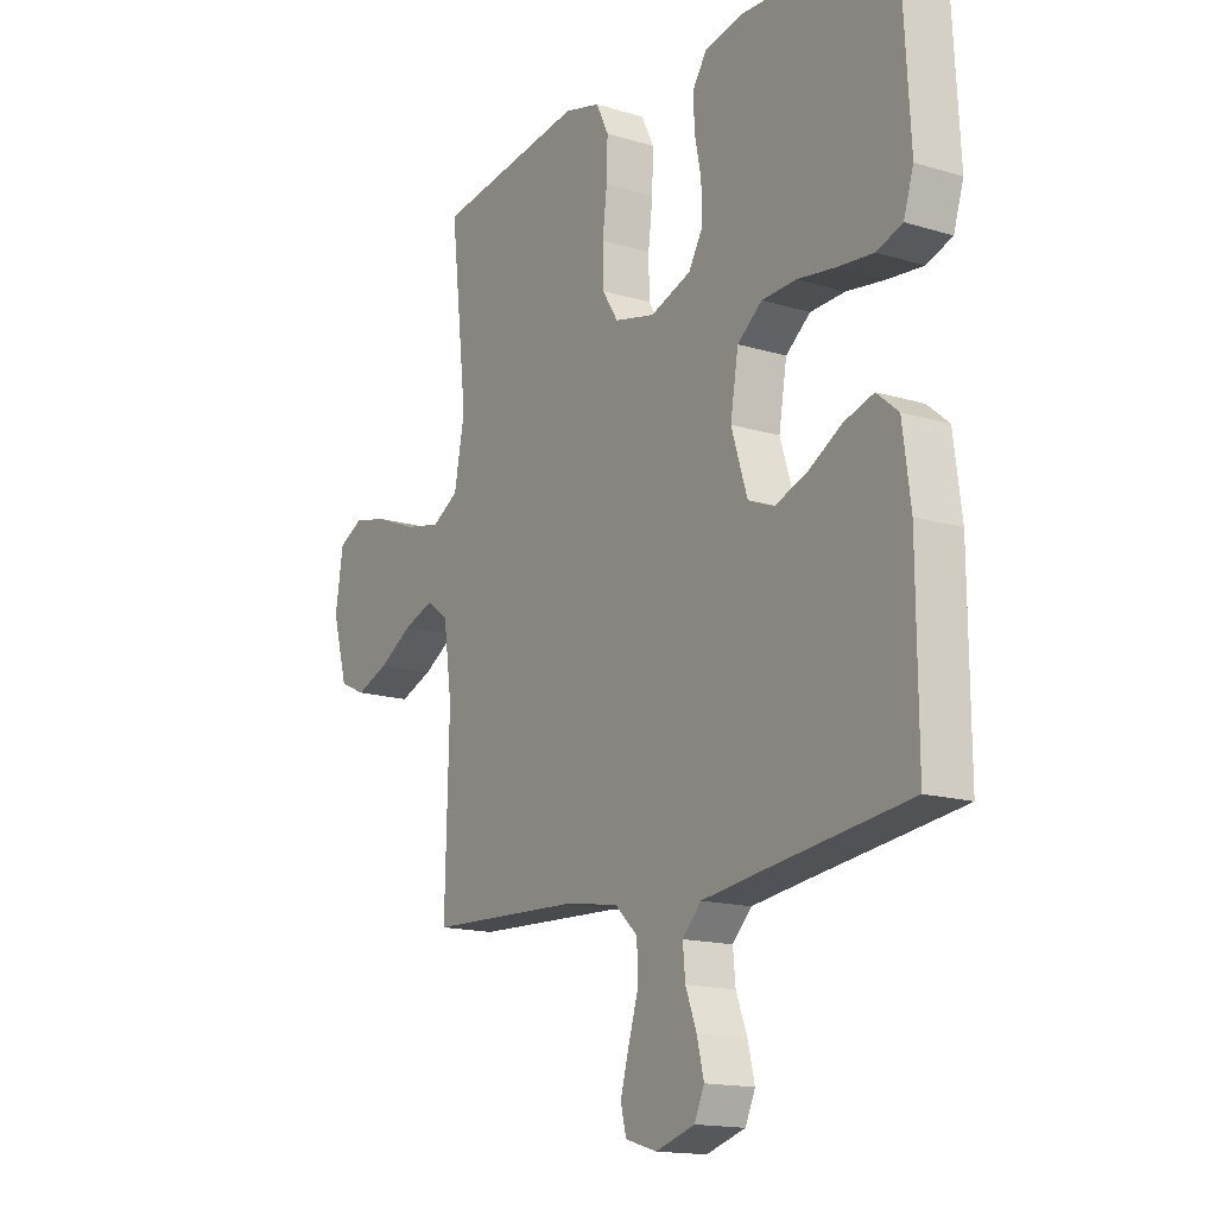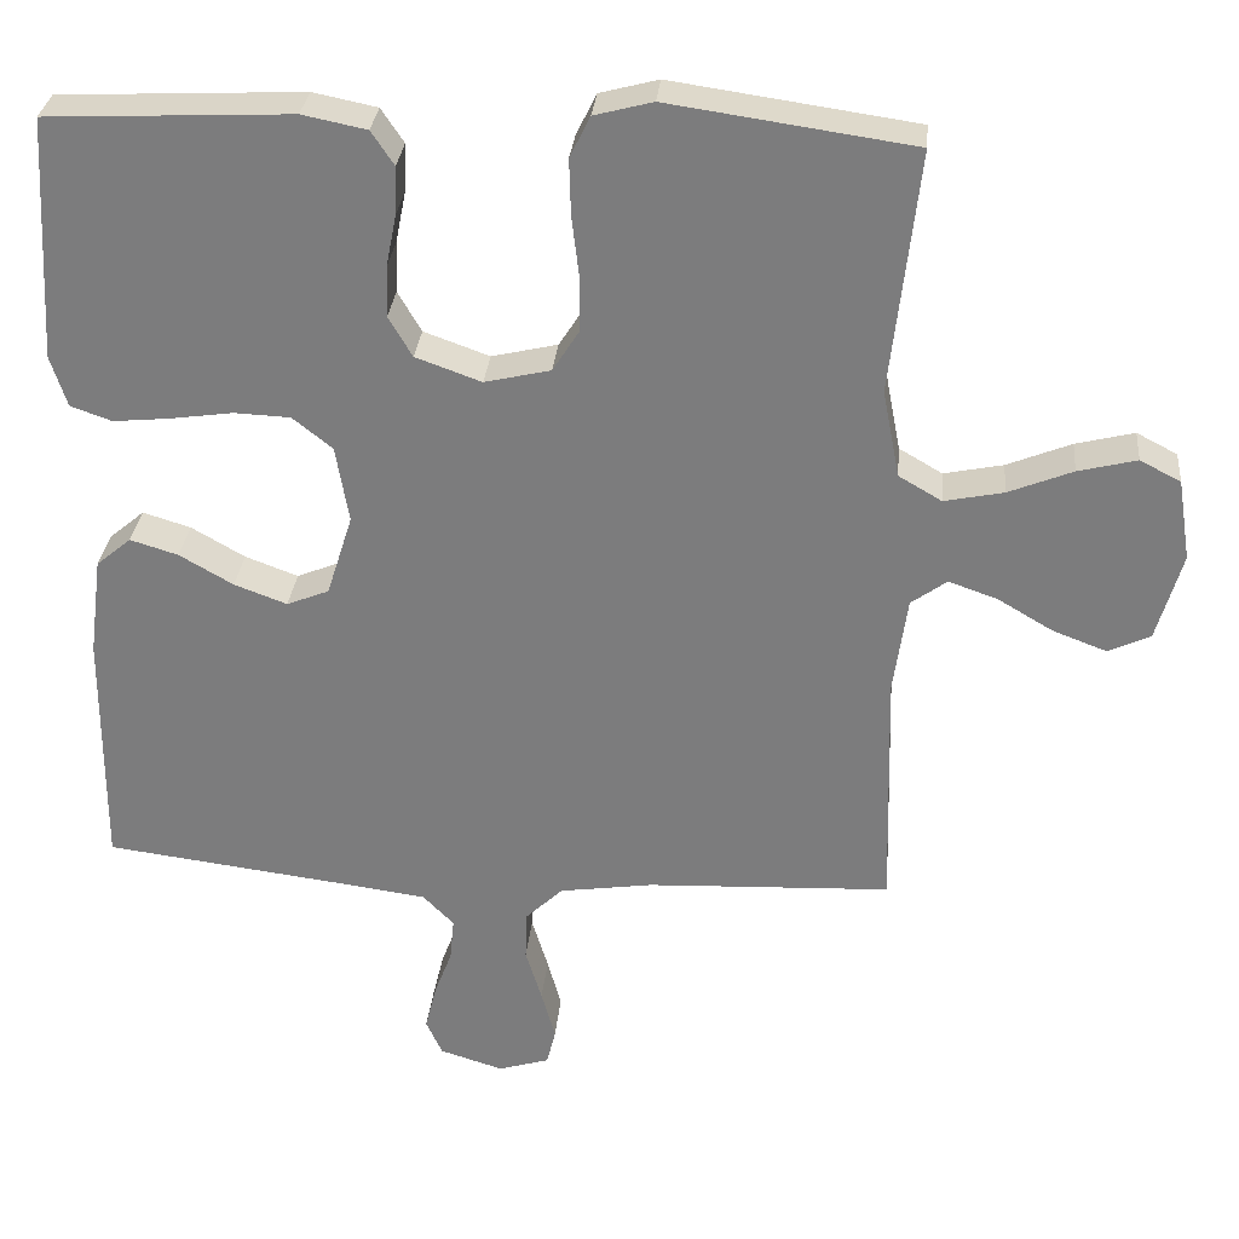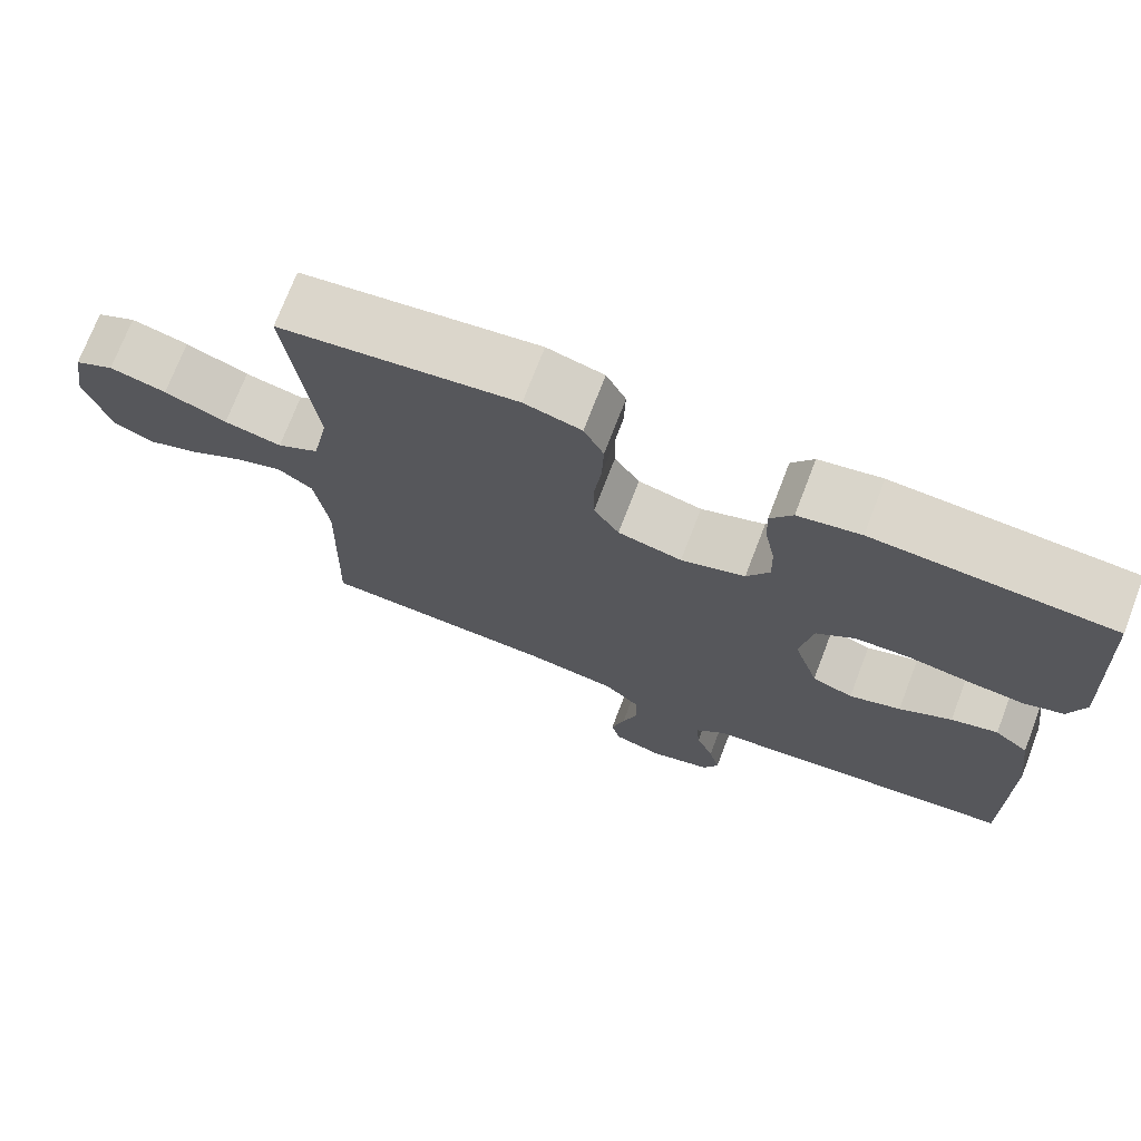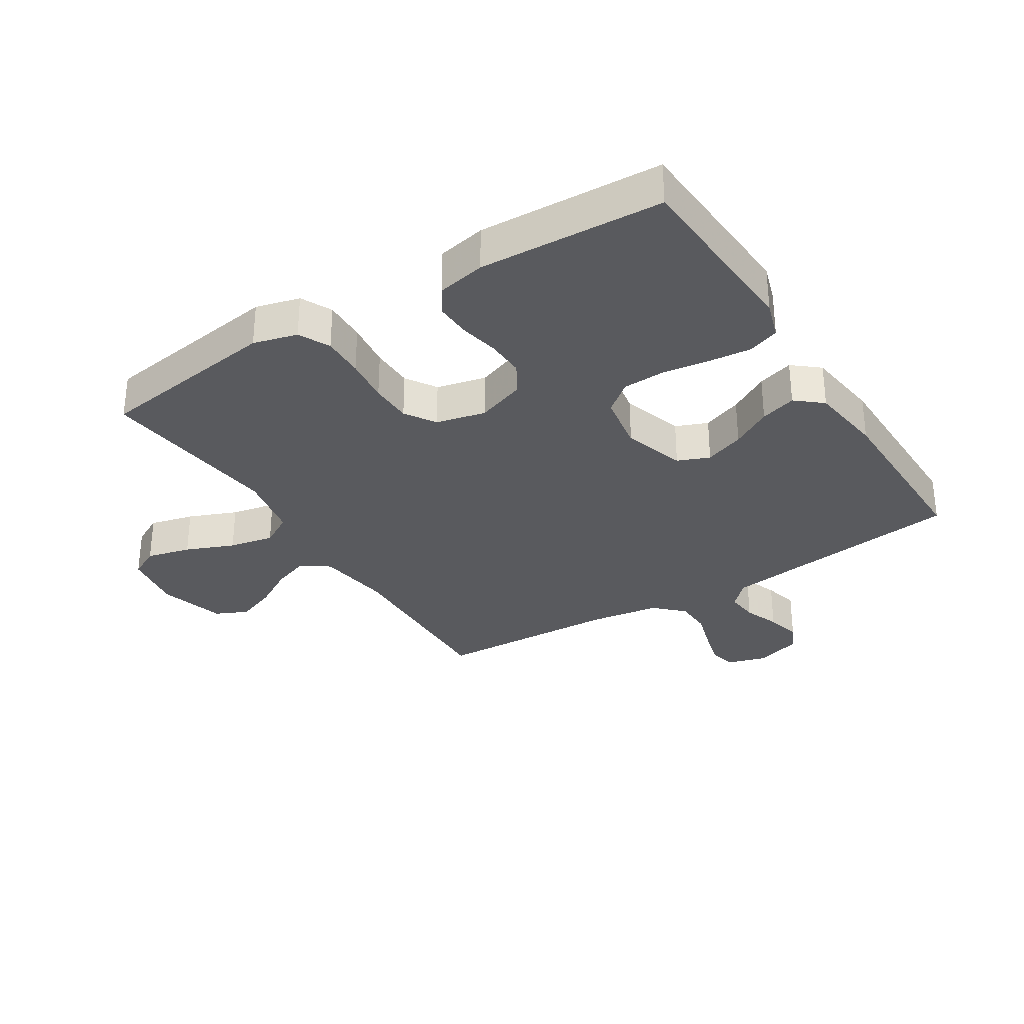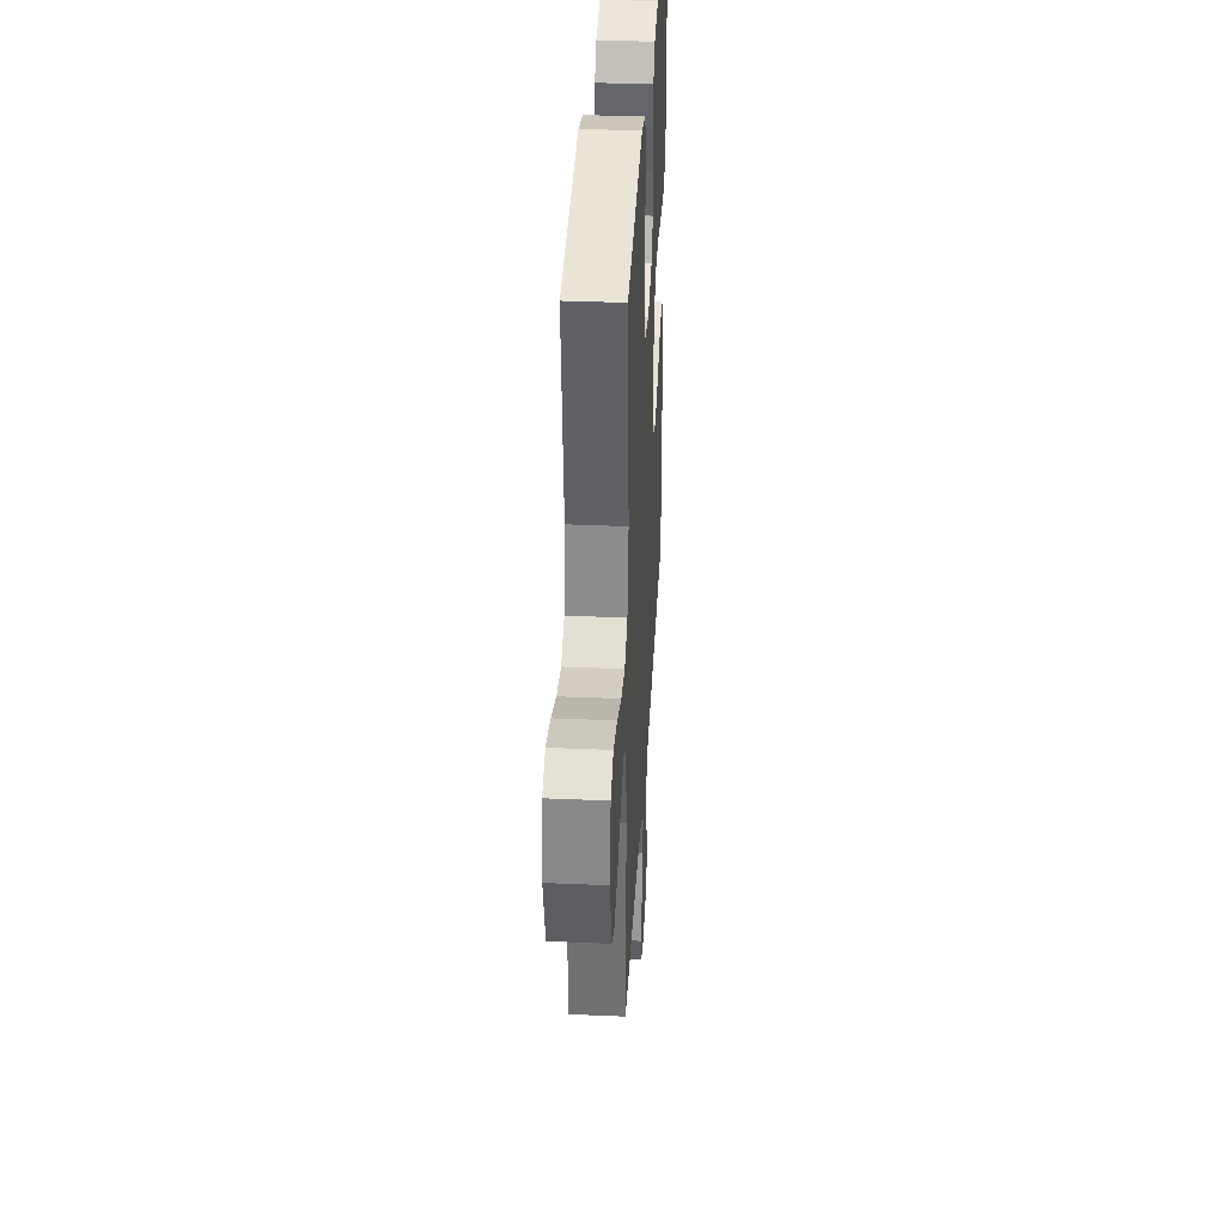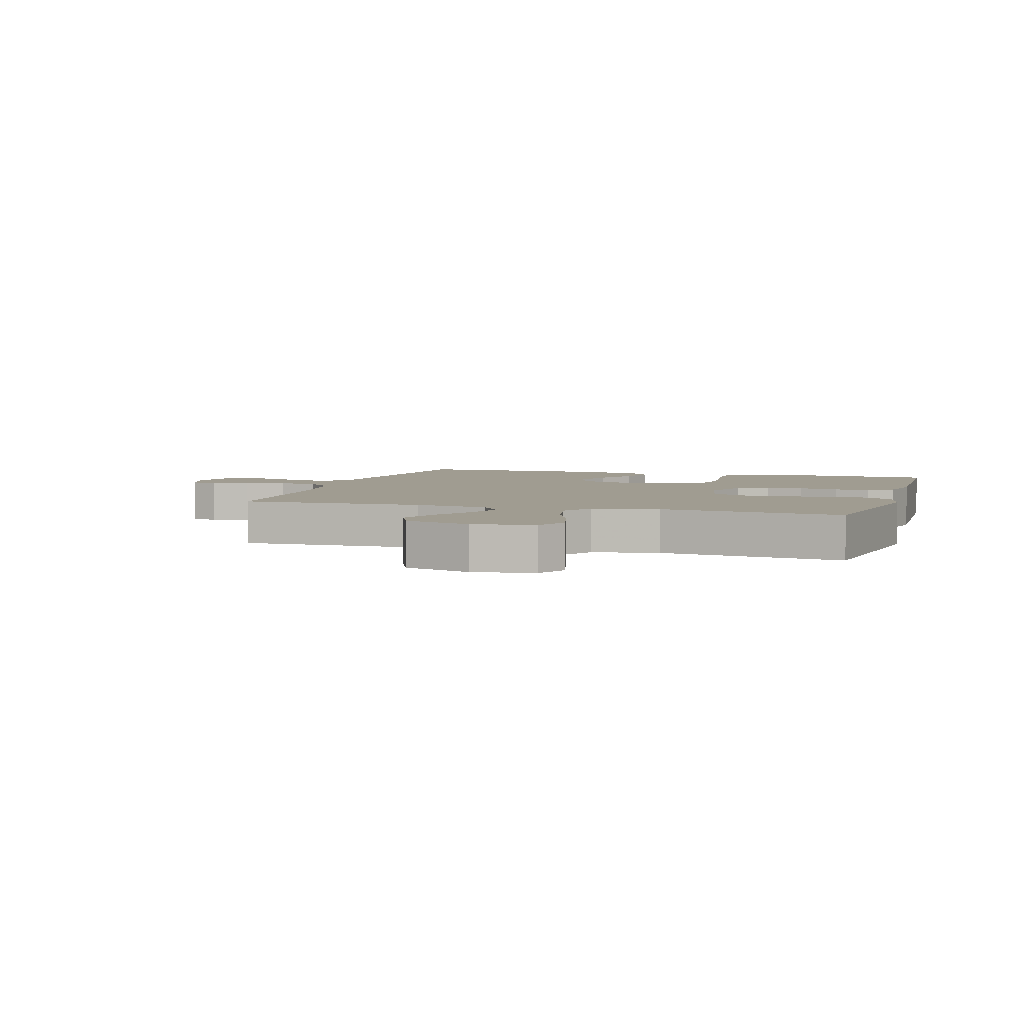
<metadata>
{"format":"obj","ext":"obj","renderer":"f3d","projection":"perspective","resolution":1024,"background":"white","views":[{"elev":-15.5,"azim":57.4,"up":"+Z"},{"elev":30.5,"azim":-174.6,"up":"+Z"},{"elev":73.0,"azim":21.0,"up":"+Z"},{"elev":-31.5,"azim":32.1,"up":"+Y"},{"elev":36.0,"azim":-86.8,"up":"+Z"},{"elev":4.4,"azim":-72.9,"up":"+Y"}]}
</metadata>
<code>
v -0.5 0.07 -0.5
v -0.492 0.07 -0.2
v -0.509 0.07 -0.079
v -0.553 0.07 -0.047
v -0.613 0.07 -0.068
v -0.681 0.07 -0.108
v -0.747 0.07 -0.133
v -0.799 0.07 -0.109
v -0.83 0.07 0
v -0.814 0.07 0.1
v -0.764 0.07 0.126
v -0.692 0.07 0.108
v -0.613 0.07 0.076
v -0.54 0.07 0.061
v -0.487 0.07 0.092
v -0.466 0.07 0.2
v -0.5 0.07 0.5
v -0.2 0.07 0.543
v -0.128 0.07 0.524
v -0.103 0.07 0.473
v -0.105 0.07 0.404
v -0.114 0.07 0.329
v -0.113 0.07 0.26
v -0.081 0.07 0.21
v 0 0.07 0.191
v 0.081 0.07 0.22
v 0.11 0.07 0.27
v 0.108 0.07 0.333
v 0.095 0.07 0.398
v 0.093 0.07 0.456
v 0.121 0.07 0.498
v 0.2 0.07 0.514
v 0.5 0.07 0.5
v 0.517 0.07 0.2
v 0.497 0.07 0.137
v 0.446 0.07 0.119
v 0.375 0.07 0.126
v 0.299 0.07 0.137
v 0.23 0.07 0.134
v 0.181 0.07 0.095
v 0.165 0.07 0
v 0.197 0.07 -0.101
v 0.249 0.07 -0.122
v 0.314 0.07 -0.098
v 0.38 0.07 -0.06
v 0.439 0.07 -0.042
v 0.482 0.07 -0.078
v 0.498 0.07 -0.2
v 0.5 0.07 -0.5
v 0.2 0.07 -0.538
v 0.095 0.07 -0.552
v 0.057 0.07 -0.591
v 0.062 0.07 -0.644
v 0.084 0.07 -0.702
v 0.098 0.07 -0.759
v 0.078 0.07 -0.803
v 0 0.07 -0.827
v -0.063 0.07 -0.808
v -0.074 0.07 -0.763
v -0.057 0.07 -0.701
v -0.037 0.07 -0.635
v -0.039 0.07 -0.574
v -0.085 0.07 -0.53
v -0.2 0.07 -0.513
v -0.5 0 -0.5
v -0.492 0 -0.2
v -0.509 0 -0.079
v -0.553 0 -0.047
v -0.613 0 -0.068
v -0.681 0 -0.108
v -0.747 0 -0.133
v -0.799 0 -0.109
v -0.83 0 0
v -0.814 0 0.1
v -0.764 0 0.126
v -0.692 0 0.108
v -0.613 0 0.076
v -0.54 0 0.061
v -0.487 0 0.092
v -0.466 0 0.2
v -0.5 0 0.5
v -0.2 0 0.543
v -0.128 0 0.524
v -0.103 0 0.473
v -0.105 0 0.404
v -0.114 0 0.329
v -0.113 0 0.26
v -0.081 0 0.21
v 0 0 0.191
v 0.081 0 0.22
v 0.11 0 0.27
v 0.108 0 0.333
v 0.095 0 0.398
v 0.093 0 0.456
v 0.121 0 0.498
v 0.2 0 0.514
v 0.5 0 0.5
v 0.517 0 0.2
v 0.497 0 0.137
v 0.446 0 0.119
v 0.375 0 0.126
v 0.299 0 0.137
v 0.23 0 0.134
v 0.181 0 0.095
v 0.165 0 0
v 0.197 0 -0.101
v 0.249 0 -0.122
v 0.314 0 -0.098
v 0.38 0 -0.06
v 0.439 0 -0.042
v 0.482 0 -0.078
v 0.498 0 -0.2
v 0.5 0 -0.5
v 0.2 0 -0.538
v 0.095 0 -0.552
v 0.057 0 -0.591
v 0.062 0 -0.644
v 0.084 0 -0.702
v 0.098 0 -0.759
v 0.078 0 -0.803
v 0 0 -0.827
v -0.063 0 -0.808
v -0.074 0 -0.763
v -0.057 0 -0.701
v -0.037 0 -0.635
v -0.039 0 -0.574
v -0.085 0 -0.53
v -0.2 0 -0.513
f 59 60 61
f 58 59 61
f 57 58 61
f 56 57 61
f 55 56 61
f 54 55 61
f 53 54 61
f 52 53 61 62
f 51 52 62 63
f 48 49 50
f 47 48 50
f 46 47 50
f 45 46 50
f 44 45 50
f 51 63 64
f 50 51 64
f 44 50 64
f 43 44 64
f 36 37 38
f 35 36 38
f 34 35 38
f 33 34 38
f 32 33 38
f 31 32 38
f 30 31 38
f 29 30 38
f 28 29 38
f 27 28 38 39
f 26 27 39 40
f 20 21 22
f 19 20 22
f 18 19 22
f 17 18 22
f 16 17 22
f 15 16 22 23
f 14 15 23 24
f 11 12 13
f 10 11 13
f 9 10 13
f 8 9 13
f 7 8 13
f 6 7 13
f 5 6 13
f 4 5 13 14
f 14 24 25
f 4 14 25
f 3 4 25
f 64 1 2
f 43 64 2
f 42 43 2
f 26 40 41
f 26 41 42
f 25 26 42
f 3 25 42
f 2 3 42
f 125 124 123
f 125 123 122
f 125 122 121
f 125 121 120
f 125 120 119
f 125 119 118
f 125 118 117
f 126 125 117 116
f 127 126 116 115
f 114 113 112
f 114 112 111
f 114 111 110
f 114 110 109
f 114 109 108
f 128 127 115
f 128 115 114
f 128 114 108
f 128 108 107
f 102 101 100
f 102 100 99
f 102 99 98
f 102 98 97
f 102 97 96
f 102 96 95
f 102 95 94
f 102 94 93
f 102 93 92
f 103 102 92 91
f 104 103 91 90
f 86 85 84
f 86 84 83
f 86 83 82
f 86 82 81
f 86 81 80
f 87 86 80 79
f 88 87 79 78
f 77 76 75
f 77 75 74
f 77 74 73
f 77 73 72
f 77 72 71
f 77 71 70
f 77 70 69
f 78 77 69 68
f 89 88 78
f 89 78 68
f 89 68 67
f 66 65 128
f 66 128 107
f 66 107 106
f 105 104 90
f 106 105 90
f 106 90 89
f 106 89 67
f 106 67 66
f 1 65 66 2
f 2 66 67 3
f 3 67 68 4
f 4 68 69 5
f 5 69 70 6
f 6 70 71 7
f 7 71 72 8
f 8 72 73 9
f 9 73 74 10
f 10 74 75 11
f 11 75 76 12
f 12 76 77 13
f 13 77 78 14
f 14 78 79 15
f 15 79 80 16
f 16 80 81 17
f 17 81 82 18
f 18 82 83 19
f 19 83 84 20
f 20 84 85 21
f 21 85 86 22
f 22 86 87 23
f 23 87 88 24
f 24 88 89 25
f 25 89 90 26
f 26 90 91 27
f 27 91 92 28
f 28 92 93 29
f 29 93 94 30
f 30 94 95 31
f 31 95 96 32
f 32 96 97 33
f 33 97 98 34
f 34 98 99 35
f 35 99 100 36
f 36 100 101 37
f 37 101 102 38
f 38 102 103 39
f 39 103 104 40
f 40 104 105 41
f 41 105 106 42
f 42 106 107 43
f 43 107 108 44
f 44 108 109 45
f 45 109 110 46
f 46 110 111 47
f 47 111 112 48
f 48 112 113 49
f 49 113 114 50
f 50 114 115 51
f 51 115 116 52
f 52 116 117 53
f 53 117 118 54
f 54 118 119 55
f 55 119 120 56
f 56 120 121 57
f 57 121 122 58
f 58 122 123 59
f 59 123 124 60
f 60 124 125 61
f 61 125 126 62
f 62 126 127 63
f 63 127 128 64
f 64 128 65 1

</code>
